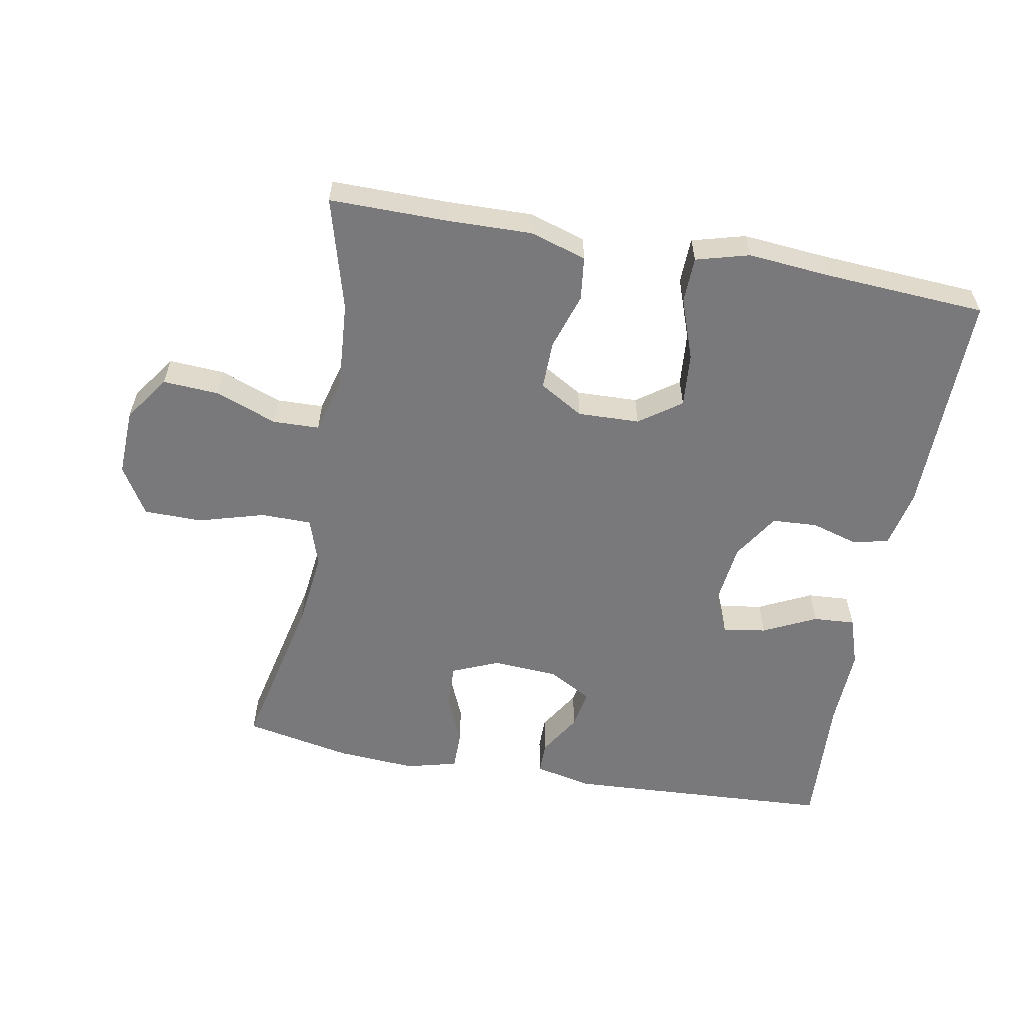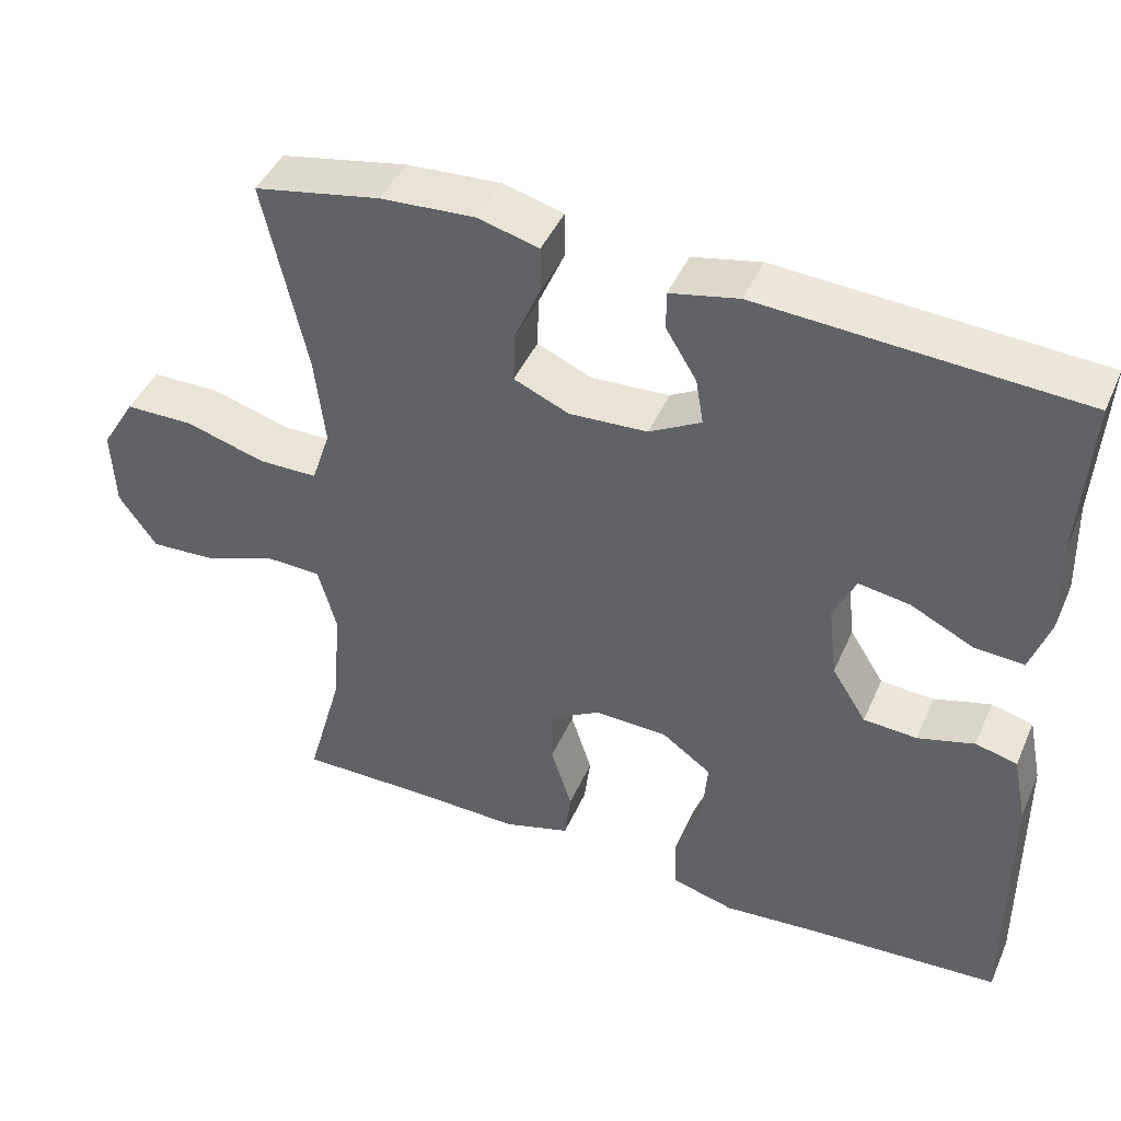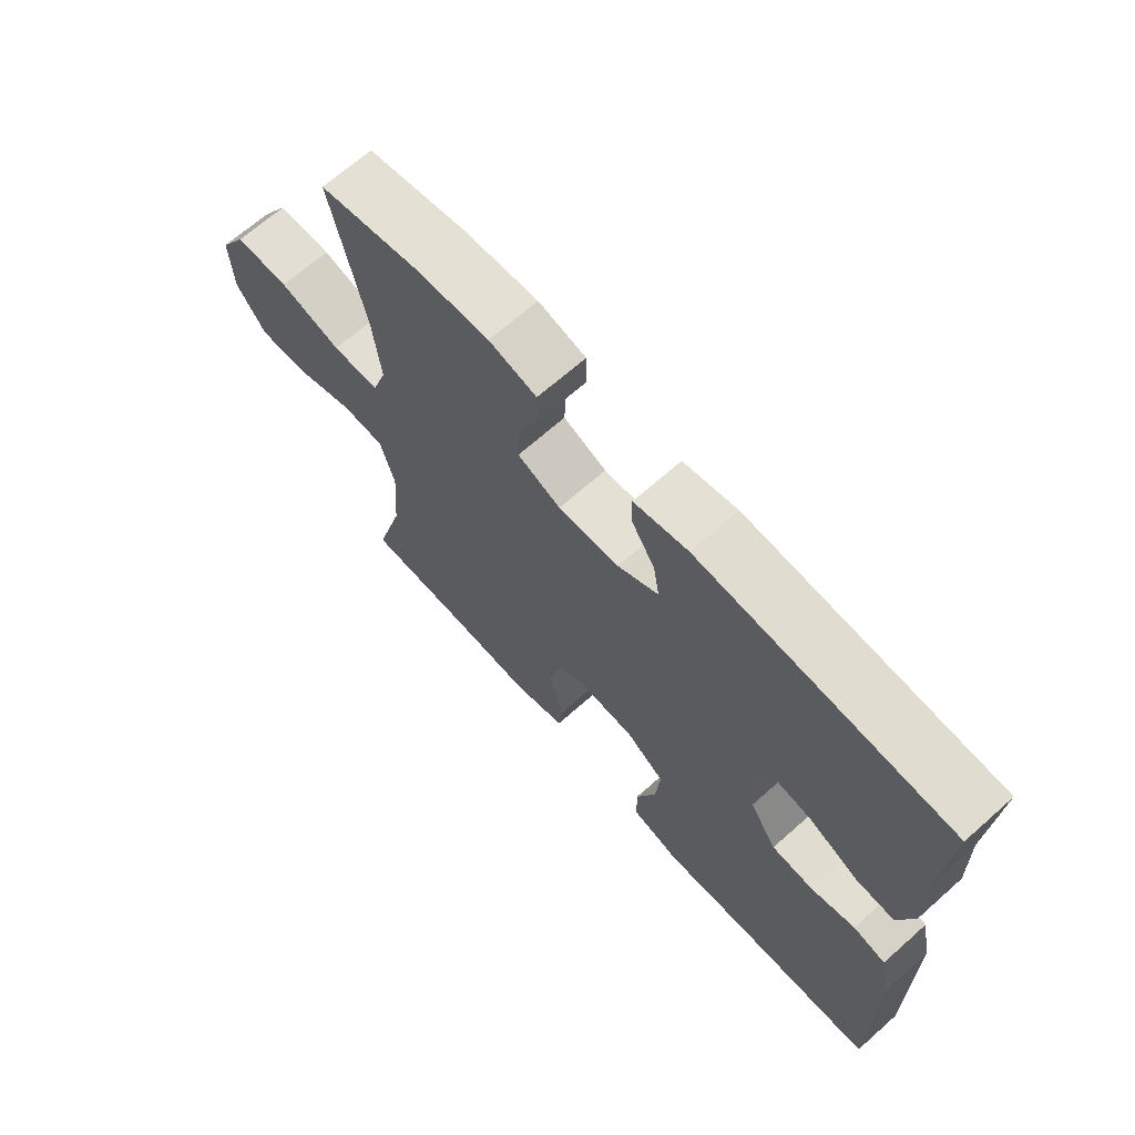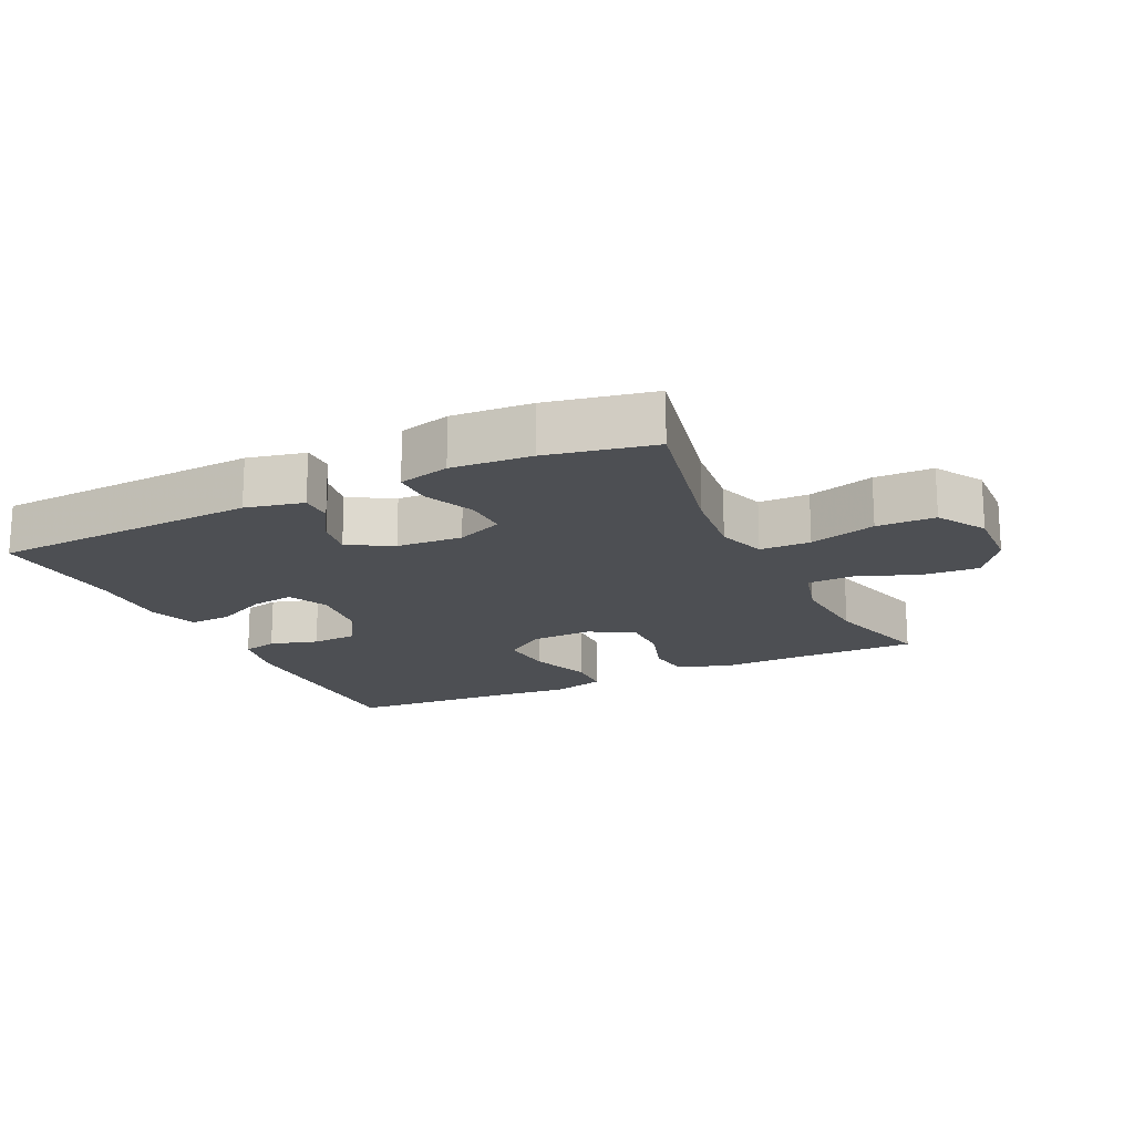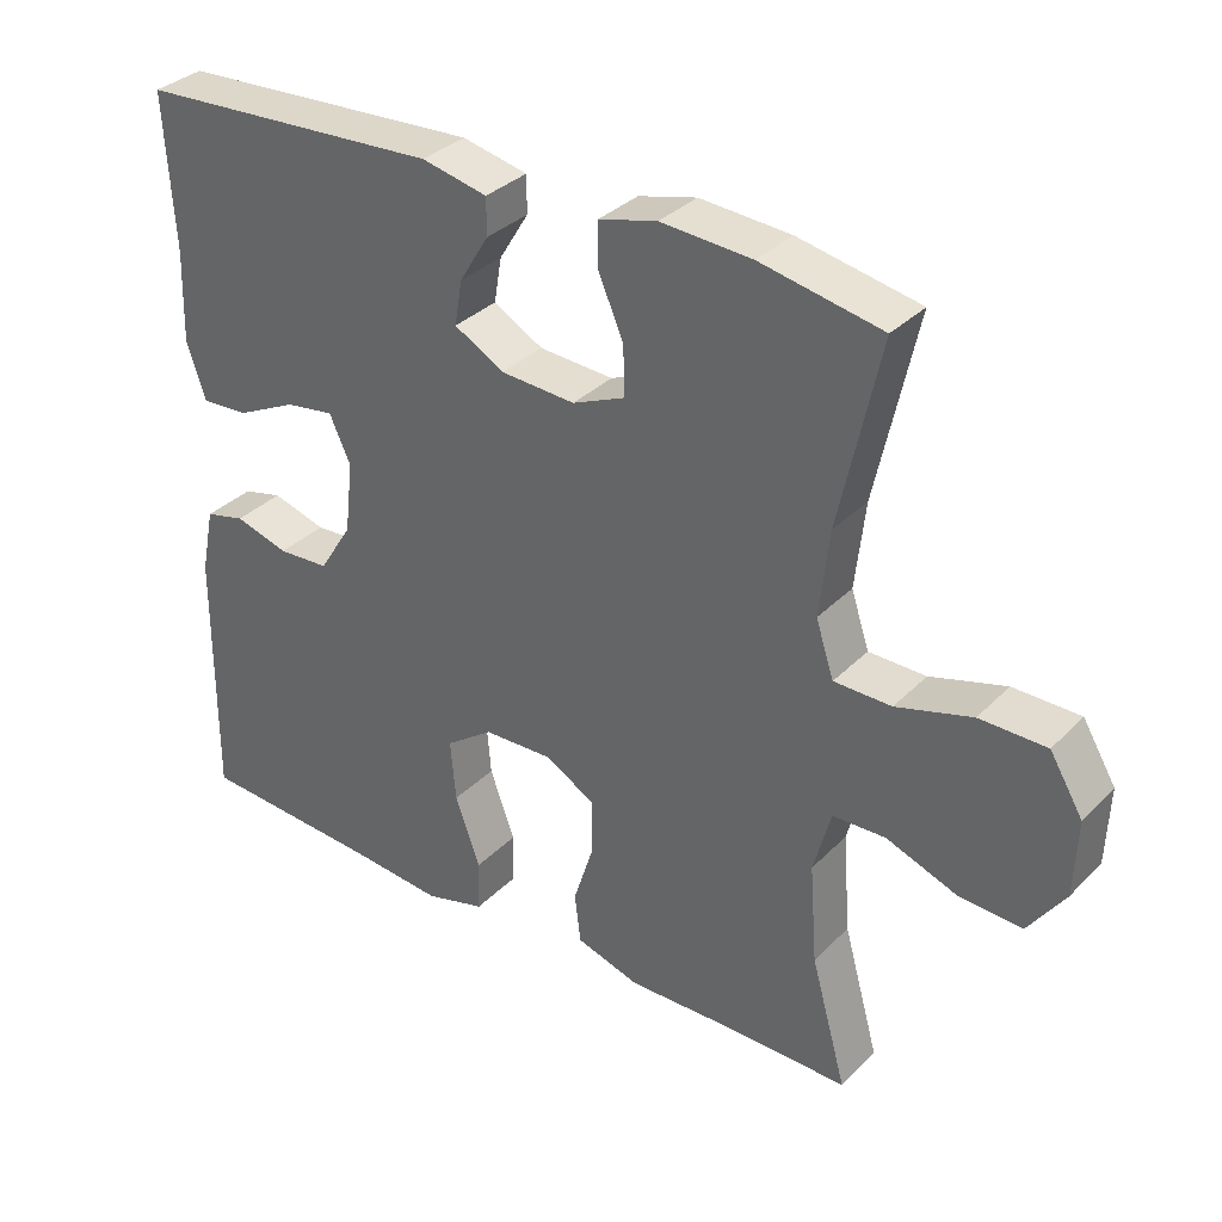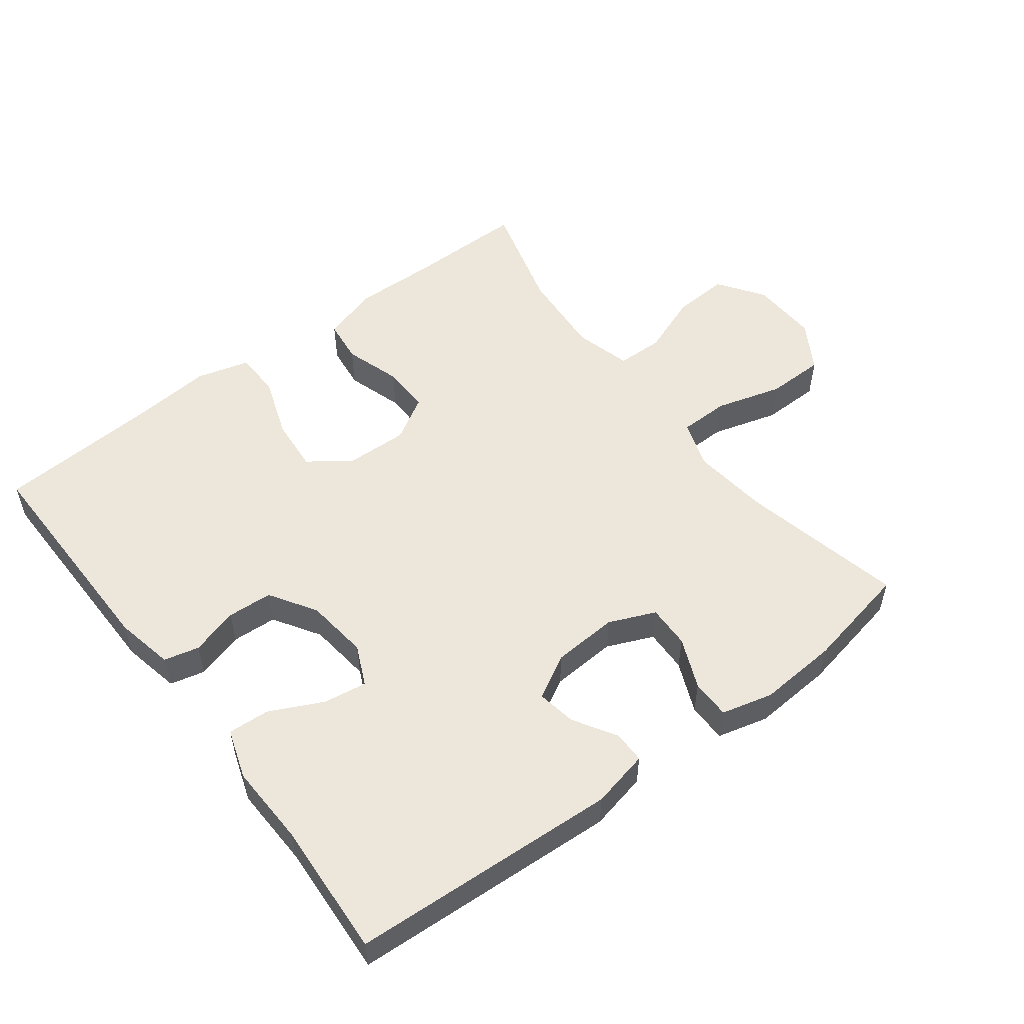
<metadata>
{"format":"obj","ext":"obj","renderer":"f3d","projection":"perspective","resolution":1024,"background":"white","views":[{"elev":-57.9,"azim":169.6,"up":"+Y"},{"elev":44.5,"azim":-157.1,"up":"+Z"},{"elev":67.7,"azim":-131.6,"up":"+Z"},{"elev":-17.6,"azim":25.4,"up":"+Y"},{"elev":33.7,"azim":36.9,"up":"+Z"},{"elev":53.4,"azim":-37.3,"up":"+Y"}]}
</metadata>
<code>
v -0.5 0.07 -0.5
v -0.497 0.07 -0.159
v -0.479 0.07 -0.071
v -0.426 0.07 -0.058
v -0.354 0.07 -0.079
v -0.286 0.07 -0.075
v -0.242 0.07 -0.005
v -0.231 0.07 0.09
v -0.259 0.07 0.151
v -0.324 0.07 0.141
v -0.404 0.07 0.102
v -0.467 0.07 0.098
v -0.492 0.07 0.173
v -0.488 0.07 0.295
v -0.5 0.07 0.5
v -0.096 0.07 0.523
v -0.009 0.07 0.504
v -0.009 0.07 0.455
v -0.048 0.07 0.391
v -0.058 0.07 0.332
v 0.008 0.07 0.295
v 0.107 0.07 0.289
v 0.177 0.07 0.319
v 0.175 0.07 0.384
v 0.142 0.07 0.461
v 0.142 0.07 0.52
v 0.219 0.07 0.54
v 0.339 0.07 0.532
v 0.5 0.07 0.5
v 0.446 0.07 0.253
v 0.433 0.07 0.138
v 0.457 0.07 0.065
v 0.533 0.07 0.064
v 0.633 0.07 0.093
v 0.721 0.07 0.092
v 0.765 0.07 0.019
v 0.761 0.07 -0.083
v 0.713 0.07 -0.152
v 0.629 0.07 -0.147
v 0.536 0.07 -0.112
v 0.466 0.07 -0.114
v 0.443 0.07 -0.199
v 0.453 0.07 -0.331
v 0.5 0.07 -0.5
v 0.323 0.07 -0.499
v 0.196 0.07 -0.502
v 0.111 0.07 -0.476
v 0.103 0.07 -0.41
v 0.13 0.07 -0.325
v 0.131 0.07 -0.252
v 0.065 0.07 -0.213
v -0.028 0.07 -0.216
v -0.091 0.07 -0.261
v -0.084 0.07 -0.343
v -0.051 0.07 -0.435
v -0.053 0.07 -0.504
v -0.133 0.07 -0.526
v -0.257 0.07 -0.515
v -0.5 0 -0.5
v -0.497 0 -0.159
v -0.479 0 -0.071
v -0.426 0 -0.058
v -0.354 0 -0.079
v -0.286 0 -0.075
v -0.242 0 -0.005
v -0.231 0 0.09
v -0.259 0 0.151
v -0.324 0 0.141
v -0.404 0 0.102
v -0.467 0 0.098
v -0.492 0 0.173
v -0.488 0 0.295
v -0.5 0 0.5
v -0.096 0 0.523
v -0.009 0 0.504
v -0.009 0 0.455
v -0.048 0 0.391
v -0.058 0 0.332
v 0.008 0 0.295
v 0.107 0 0.289
v 0.177 0 0.319
v 0.175 0 0.384
v 0.142 0 0.461
v 0.142 0 0.52
v 0.219 0 0.54
v 0.339 0 0.532
v 0.5 0 0.5
v 0.446 0 0.253
v 0.433 0 0.138
v 0.457 0 0.065
v 0.533 0 0.064
v 0.633 0 0.093
v 0.721 0 0.092
v 0.765 0 0.019
v 0.761 0 -0.083
v 0.713 0 -0.152
v 0.629 0 -0.147
v 0.536 0 -0.112
v 0.466 0 -0.114
v 0.443 0 -0.199
v 0.453 0 -0.331
v 0.5 0 -0.5
v 0.323 0 -0.499
v 0.196 0 -0.502
v 0.111 0 -0.476
v 0.103 0 -0.41
v 0.13 0 -0.325
v 0.131 0 -0.252
v 0.065 0 -0.213
v -0.028 0 -0.216
v -0.091 0 -0.261
v -0.084 0 -0.343
v -0.051 0 -0.435
v -0.053 0 -0.504
v -0.133 0 -0.526
v -0.257 0 -0.515
f 56 57 58
f 55 56 58
f 54 55 58
f 3 4 5
f 2 3 5
f 1 2 5
f 58 1 5
f 54 58 5
f 53 54 5
f 52 53 5 6
f 51 52 6 7
f 50 51 7 8
f 47 48 49
f 46 47 49
f 45 46 49
f 45 49 50
f 44 45 50
f 43 44 50
f 50 8 9
f 43 50 9
f 42 43 9
f 38 39 40
f 37 38 40
f 36 37 40
f 35 36 40
f 34 35 40
f 33 34 40
f 32 33 40 41
f 41 42 9
f 32 41 9
f 31 32 9
f 28 29 30
f 27 28 30
f 26 27 30
f 25 26 30
f 24 25 30
f 23 24 30 31
f 17 18 19
f 16 17 19
f 15 16 19
f 14 15 19
f 14 19 20
f 13 14 20
f 12 13 20
f 11 12 20
f 10 11 20
f 9 10 20 21
f 22 23 31
f 9 21 22 31
f 116 115 114
f 116 114 113
f 116 113 112
f 63 62 61
f 63 61 60
f 63 60 59
f 63 59 116
f 63 116 112
f 63 112 111
f 64 63 111 110
f 65 64 110 109
f 66 65 109 108
f 107 106 105
f 107 105 104
f 107 104 103
f 108 107 103
f 108 103 102
f 108 102 101
f 67 66 108
f 67 108 101
f 67 101 100
f 98 97 96
f 98 96 95
f 98 95 94
f 98 94 93
f 98 93 92
f 98 92 91
f 99 98 91 90
f 67 100 99
f 67 99 90
f 67 90 89
f 88 87 86
f 88 86 85
f 88 85 84
f 88 84 83
f 88 83 82
f 89 88 82 81
f 77 76 75
f 77 75 74
f 77 74 73
f 77 73 72
f 78 77 72
f 78 72 71
f 78 71 70
f 78 70 69
f 78 69 68
f 79 78 68 67
f 89 81 80
f 89 80 79 67
f 1 59 60 2
f 2 60 61 3
f 3 61 62 4
f 4 62 63 5
f 5 63 64 6
f 6 64 65 7
f 7 65 66 8
f 8 66 67 9
f 9 67 68 10
f 10 68 69 11
f 11 69 70 12
f 12 70 71 13
f 13 71 72 14
f 14 72 73 15
f 15 73 74 16
f 16 74 75 17
f 17 75 76 18
f 18 76 77 19
f 19 77 78 20
f 20 78 79 21
f 21 79 80 22
f 22 80 81 23
f 23 81 82 24
f 24 82 83 25
f 25 83 84 26
f 26 84 85 27
f 27 85 86 28
f 28 86 87 29
f 29 87 88 30
f 30 88 89 31
f 31 89 90 32
f 32 90 91 33
f 33 91 92 34
f 34 92 93 35
f 35 93 94 36
f 36 94 95 37
f 37 95 96 38
f 38 96 97 39
f 39 97 98 40
f 40 98 99 41
f 41 99 100 42
f 42 100 101 43
f 43 101 102 44
f 44 102 103 45
f 45 103 104 46
f 46 104 105 47
f 47 105 106 48
f 48 106 107 49
f 49 107 108 50
f 50 108 109 51
f 51 109 110 52
f 52 110 111 53
f 53 111 112 54
f 54 112 113 55
f 55 113 114 56
f 56 114 115 57
f 57 115 116 58
f 58 116 59 1

</code>
